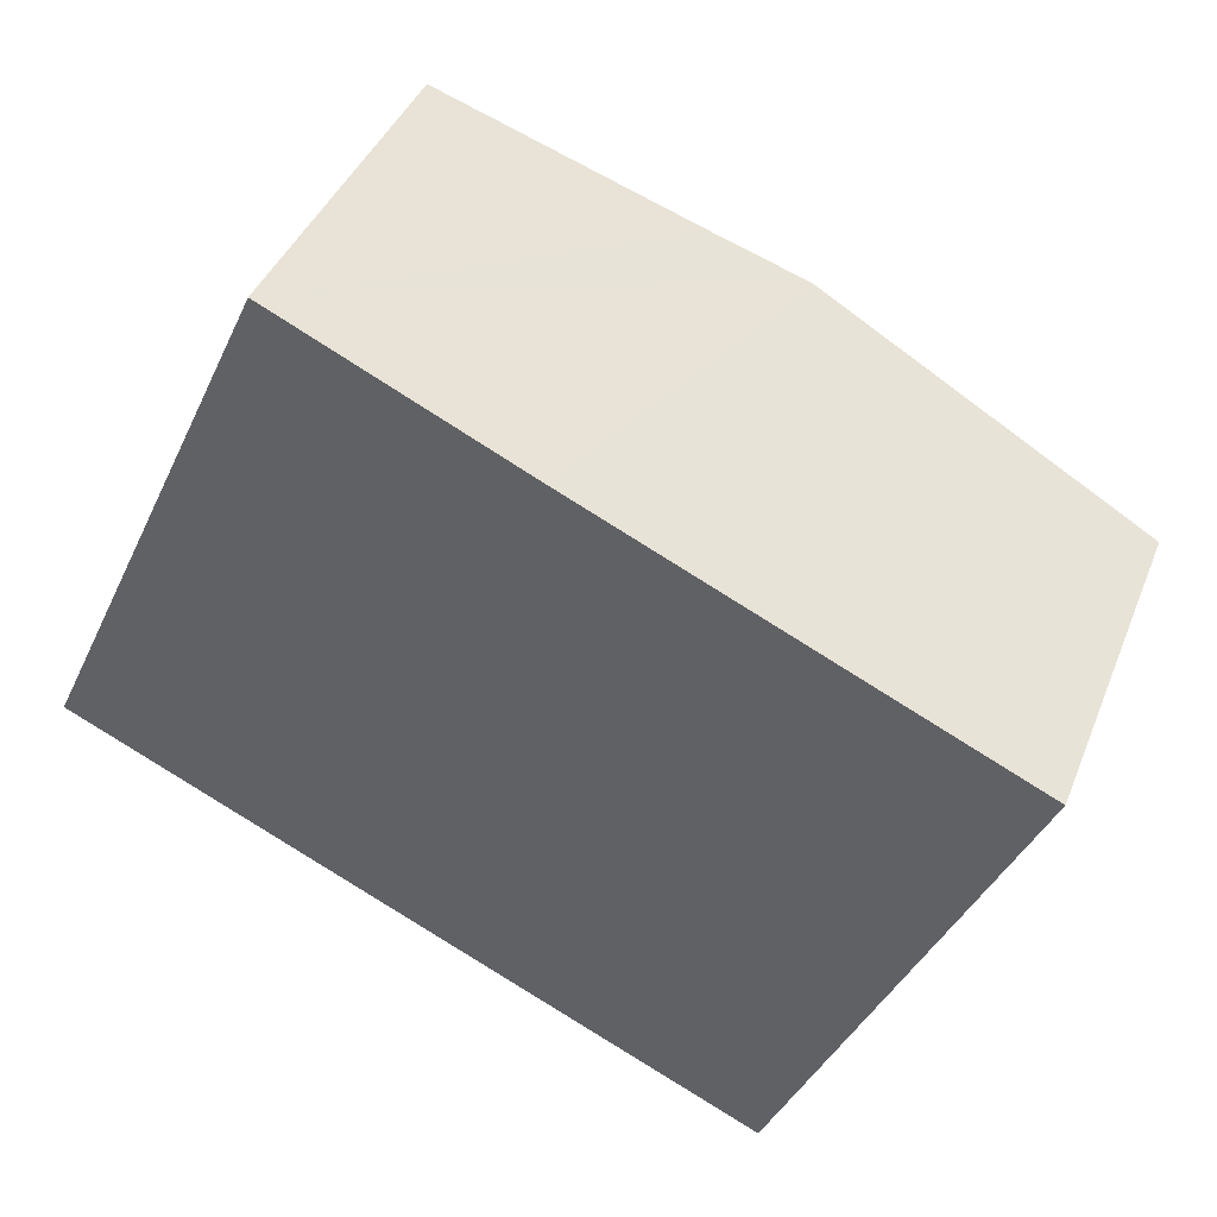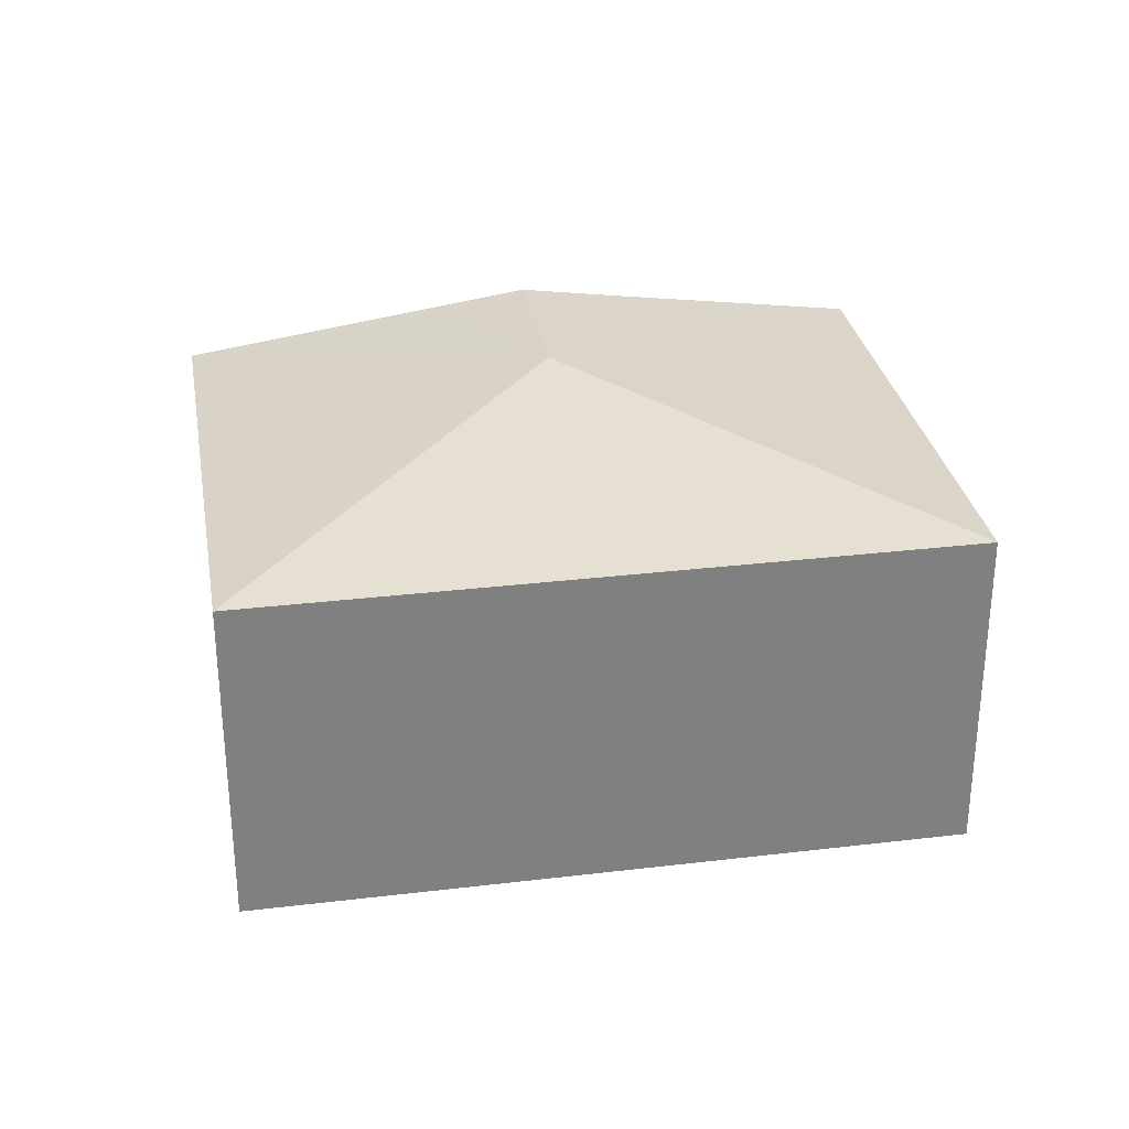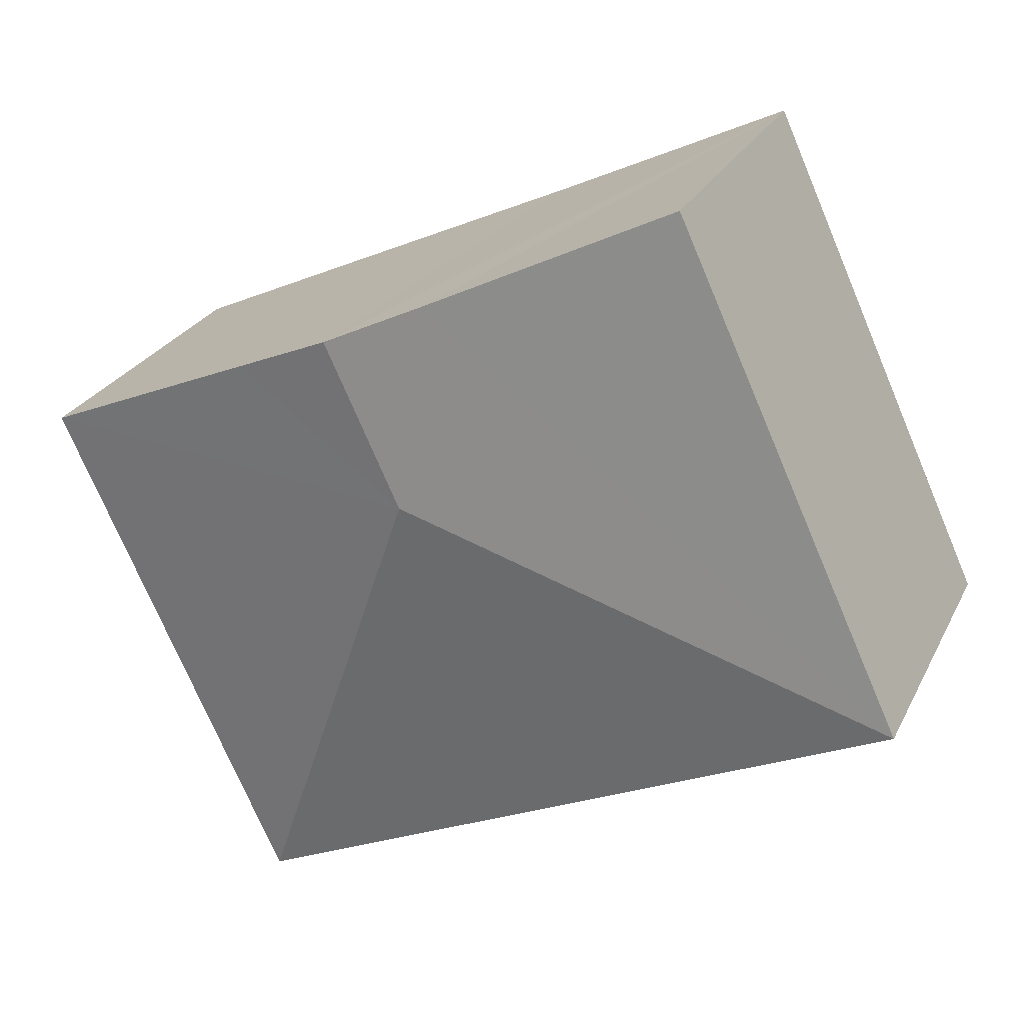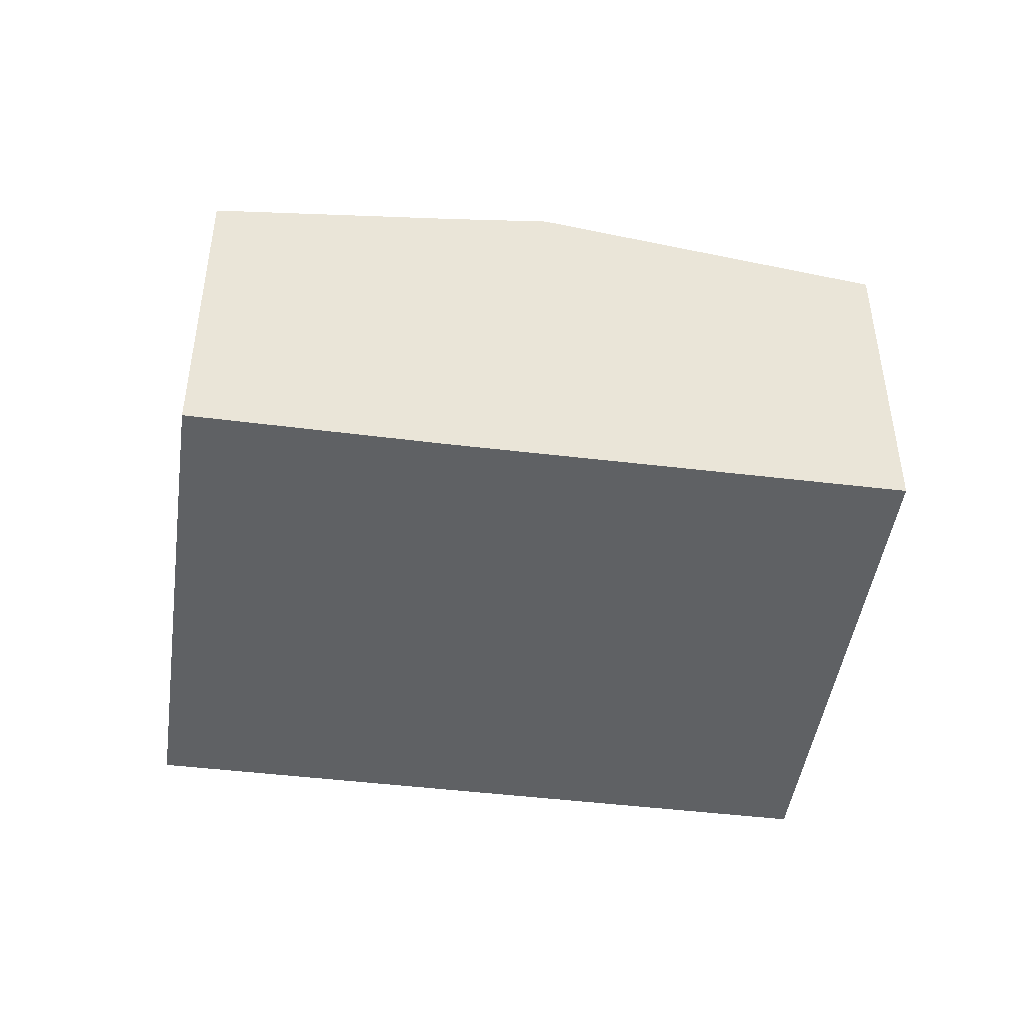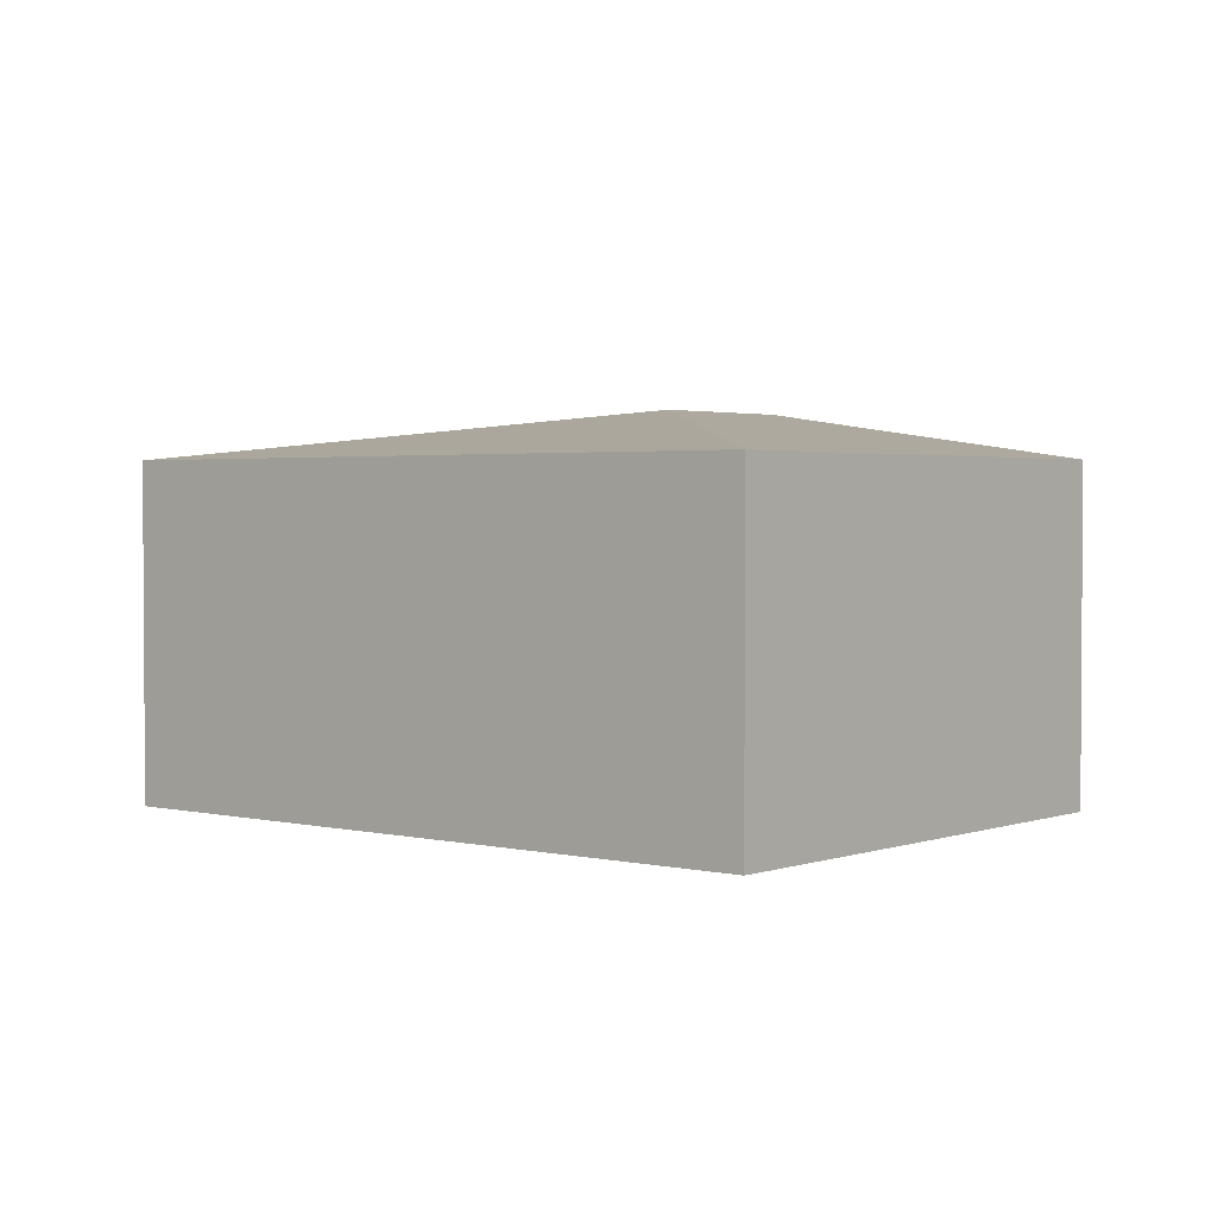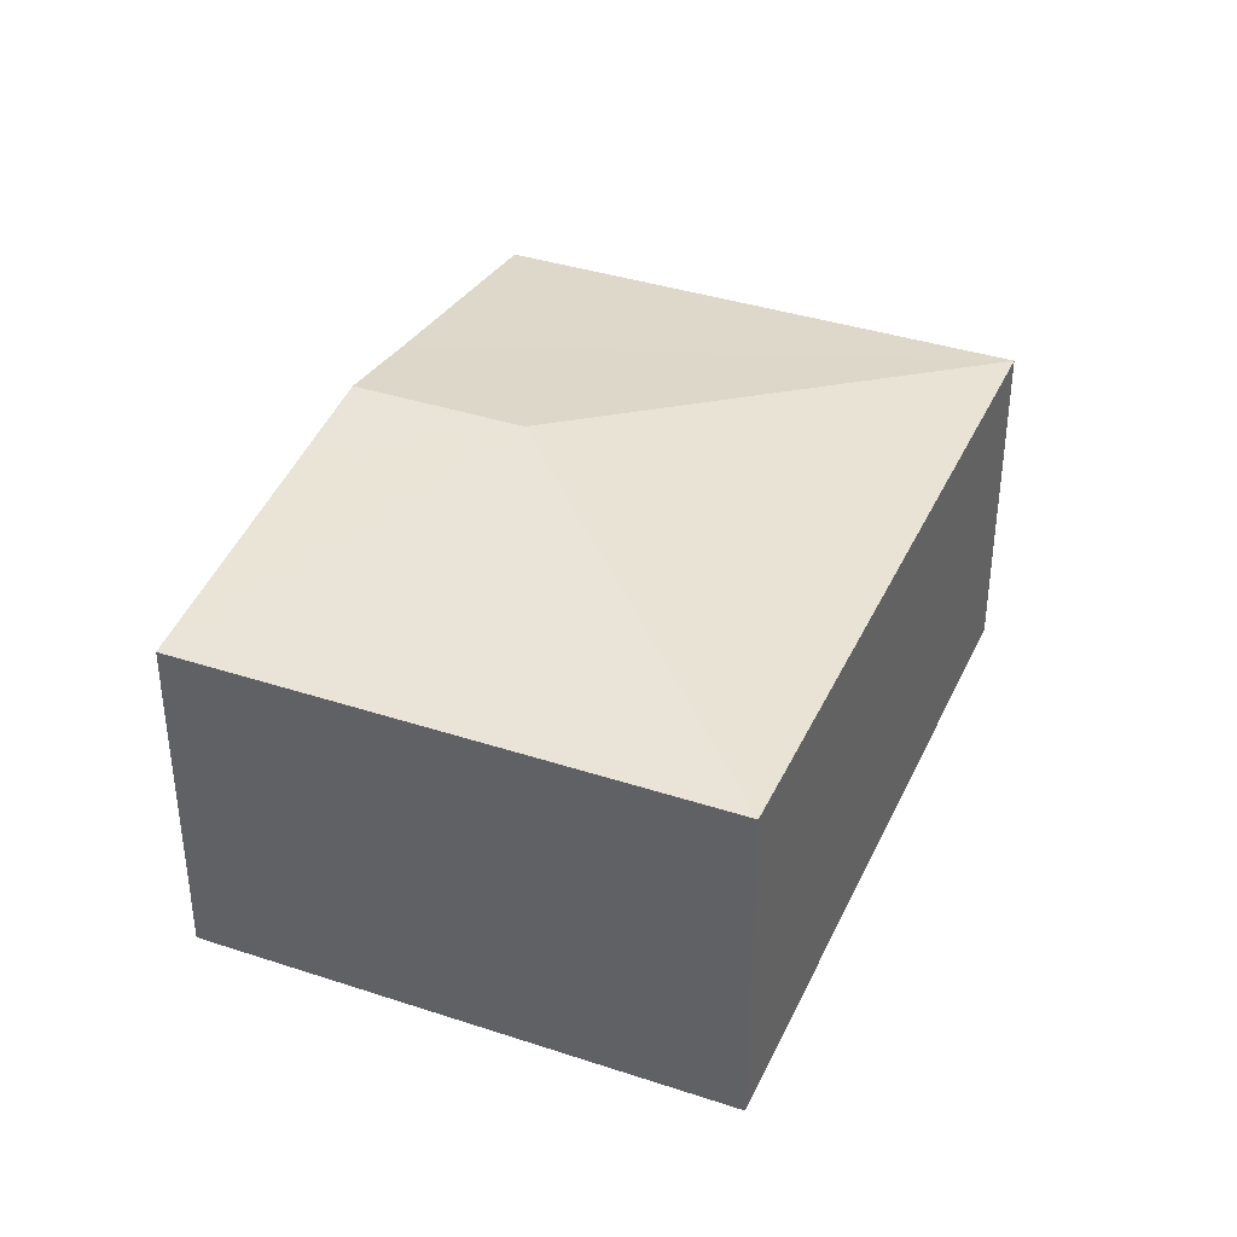
<metadata>
{"format":"obj","ext":"obj","renderer":"f3d","projection":"perspective","resolution":1024,"background":"white","views":[{"elev":40.6,"azim":20.6,"up":"+Z"},{"elev":30.2,"azim":-165.0,"up":"+Y"},{"elev":25.9,"azim":-158.3,"up":"+Z"},{"elev":-46.0,"azim":16.8,"up":"+Y"},{"elev":2.3,"azim":-115.6,"up":"+Y"},{"elev":37.8,"azim":137.6,"up":"+Y"}]}
</metadata>
<code>
v  3.161 2.544 1.161
v  4.322 2.209 -1.999
v  0 2.209 1.353e-16
v  5.81 2.209 1.218
v  4.288 2.444 1.917
v  3.647 2.544 2.211
v  3.032 2.448 2.493
v  1.49 2.209 3.219
v  1.49 -1.971e-16 3.219
v  3.032 -1.527e-16 2.493
v  3.647 -1.354e-16 2.211
v  4.288 -1.174e-16 1.917
v  5.81 -7.458e-17 1.218
v  4.322 1.224e-16 -1.999
v  0 0 0
g defaultobject
f 1 2 3
f 1 4 2
f 4 1 5
f 5 1 6
f 7 3 8
f 3 7 1
f 1 7 6
f 9 7 8
f 7 9 6
f 6 9 10
f 6 10 5
f 5 10 4
f 4 10 11
f 4 11 12
f 4 12 13
f 13 2 4
f 2 13 14
f 14 3 2
f 3 14 15
f 15 8 3
f 8 15 9
f 13 15 14
f 15 13 12
f 15 12 11
f 15 11 10
f 15 10 9

</code>
